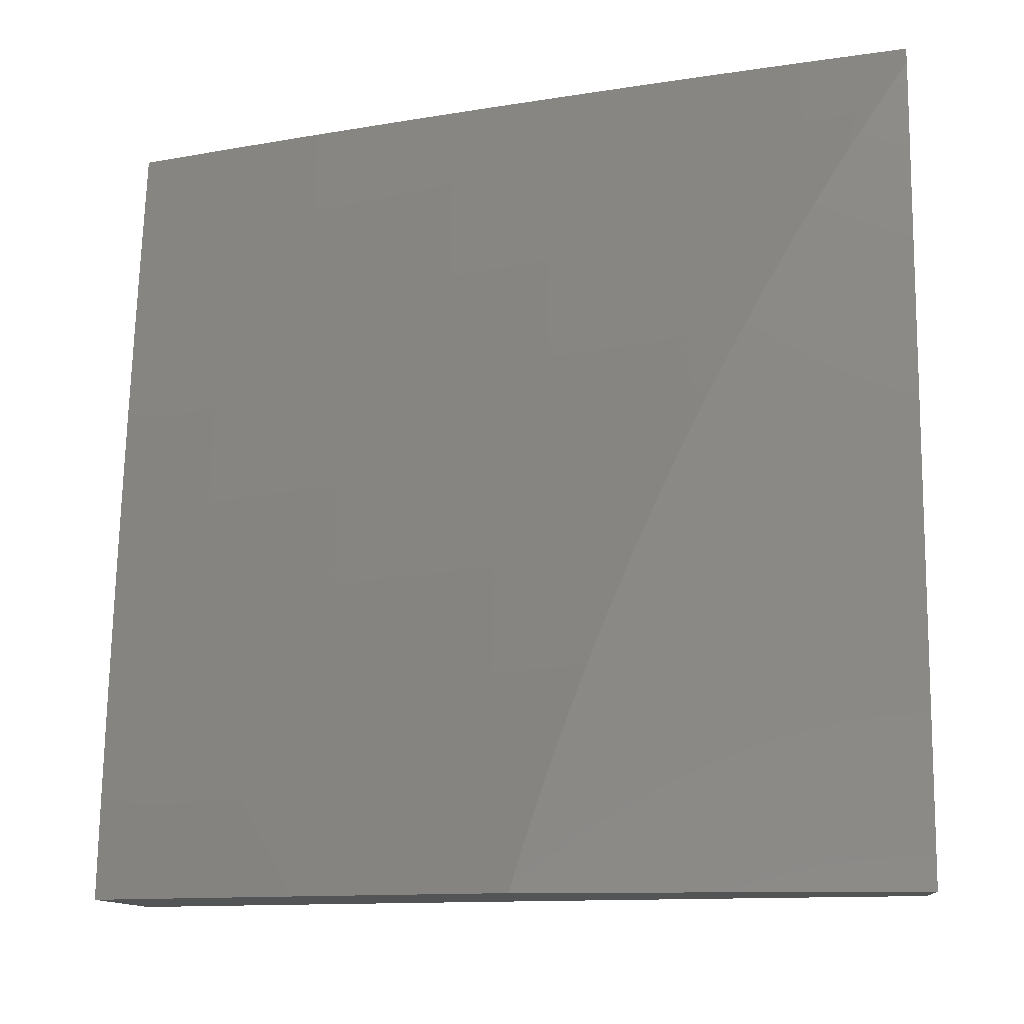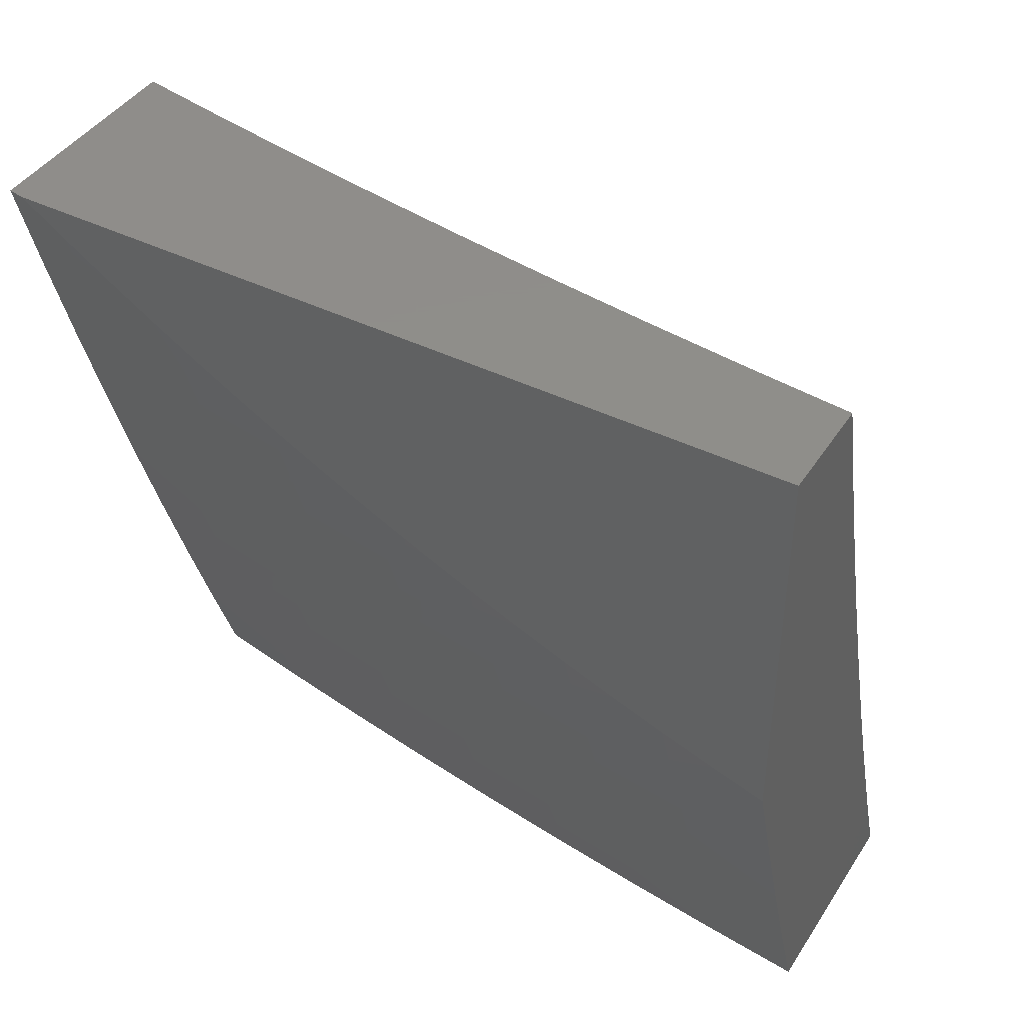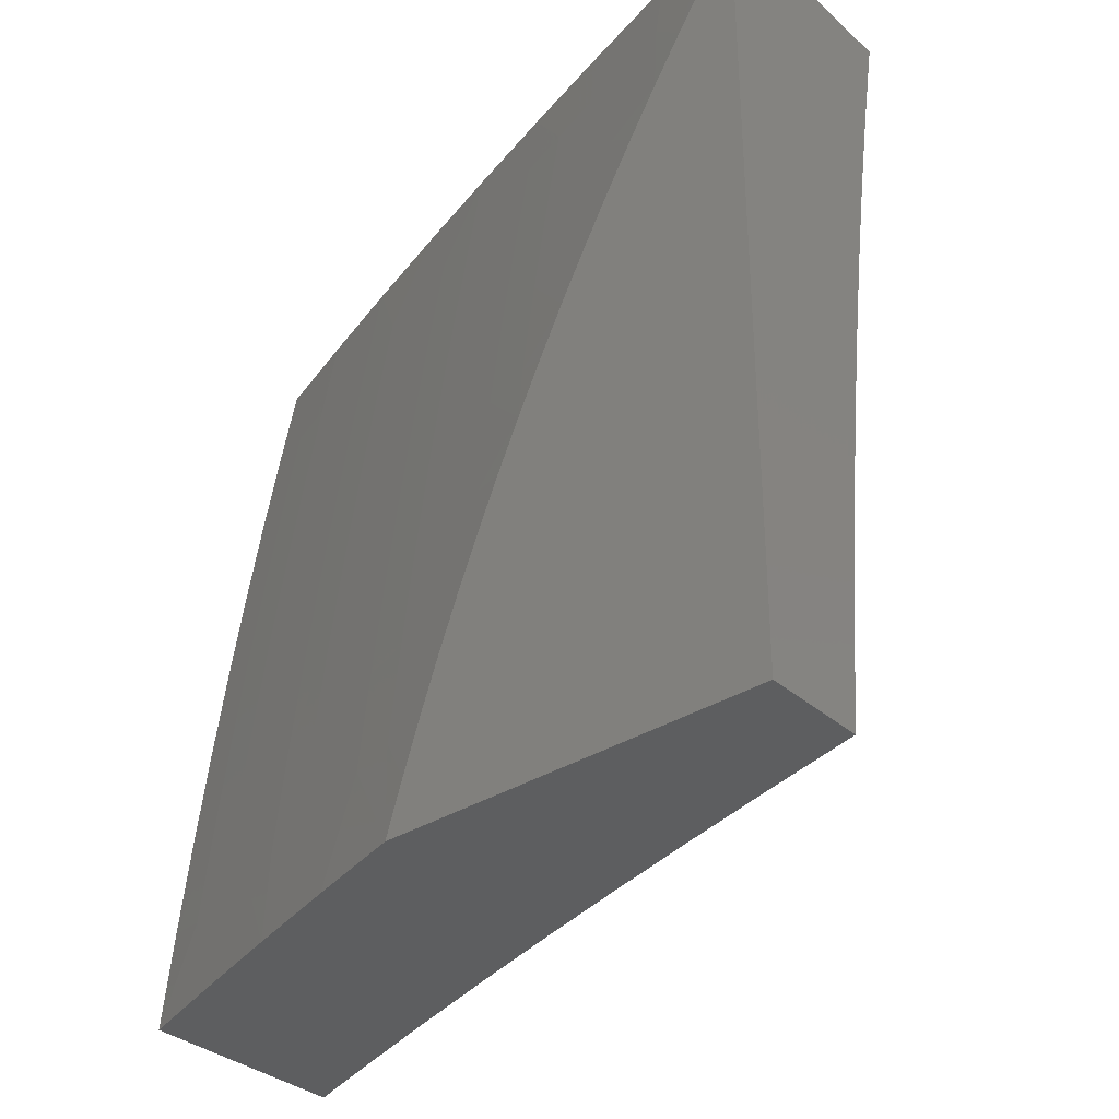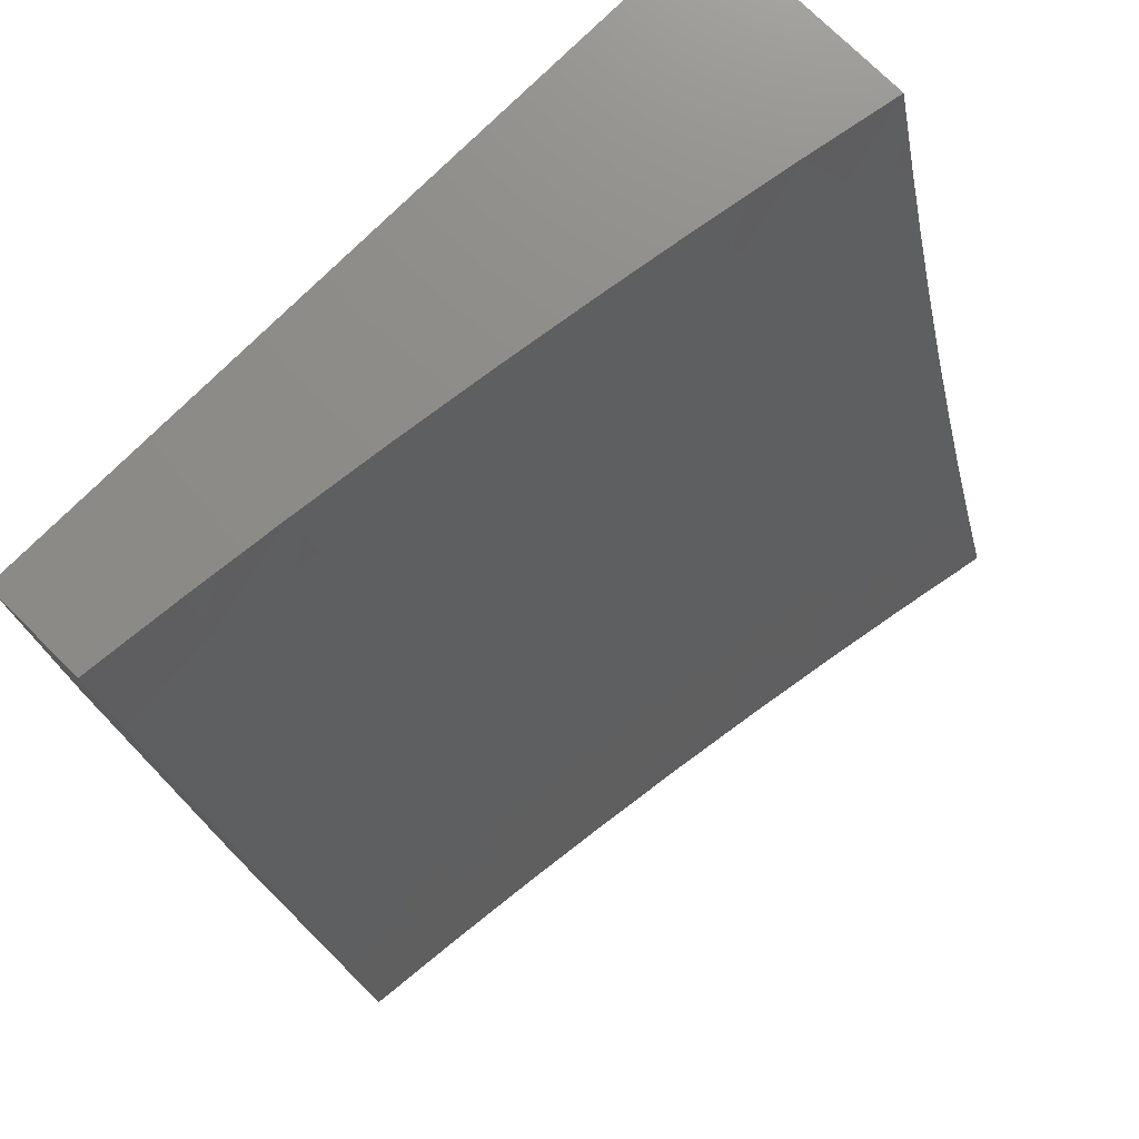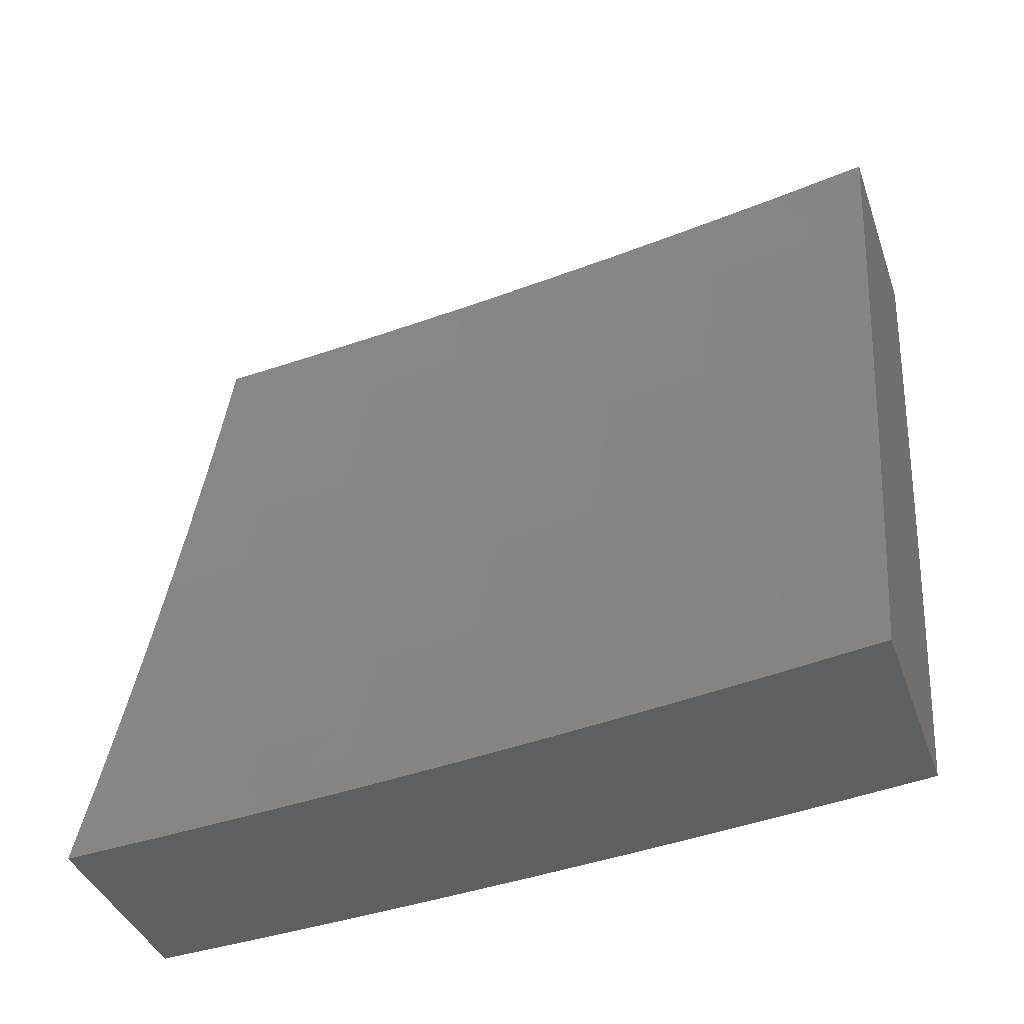
<metadata>
{"format":"stl","ext":"stl","renderer":"f3d","projection":"perspective","resolution":1024,"background":"white","views":[{"elev":-11.7,"azim":-85.1,"up":"+Y"},{"elev":42.6,"azim":-59.6,"up":"+Z"},{"elev":-34.1,"azim":-49.6,"up":"+Y"},{"elev":75.2,"azim":44.8,"up":"+Z"},{"elev":-37.8,"azim":108.0,"up":"+Z"}]}
</metadata>
<code>
# stl→obj: 261 verts, 518 faces
v -10.61 1 -3.877
v -10.56 1 -4
v -10.57 1.101 -3.943
v -10.55 1.126 -4
v -10.56 1.229 -3.943
v -10.54 1.251 -4
v -10.54 1.358 -3.943
v -10.52 1.377 -4
v -10.52 1.486 -3.943
v -10.5 1.502 -4
v -10.5 1.615 -3.943
v -10.48 1.627 -4
v -10.48 1.745 -3.943
v -10.46 1.751 -4
v -10.46 1.874 -3.943
v -10.44 1.876 -4
v -10.41 2 -4
v -10.46 2 -3.877
v -10.48 1.878 -3.886
v -10.5 1.748 -3.886
v -10.52 1.618 -3.886
v -10.54 1.489 -3.886
v -10.56 1.36 -3.886
v -10.58 1.232 -3.886
v -10.59 1.103 -3.886
v -10.61 1.105 -3.829
v -10.65 1 -3.753
v -10.63 1.107 -3.772
v -10.65 1.109 -3.715
v -10.64 1.238 -3.715
v -10.65 1.24 -3.658
v -10.64 1.37 -3.658
v -10.65 1.372 -3.6
v -10.64 1.502 -3.6
v -10.65 1.505 -3.543
v -10.63 1.635 -3.543
v -10.65 1.638 -3.486
v -10.63 1.769 -3.486
v -10.65 1.772 -3.429
v -10.62 1.903 -3.429
v -10.64 1.906 -3.371
v -10.62 2 -3.378
v -10.66 1.909 -3.314
v -10.66 2 -3.253
v -10.67 1.912 -3.257
v -10.69 1.915 -3.2
v -10.7 1.78 -3.257
v -10.71 1.783 -3.2
v -10.72 1.648 -3.257
v -10.73 1.651 -3.2
v -10.74 1.517 -3.257
v -10.75 1.519 -3.2
v -10.76 1.385 -3.257
v -10.77 1.387 -3.2
v -10.77 1.254 -3.257
v -10.79 1.256 -3.2
v -10.79 1.124 -3.257
v -10.8 1.125 -3.2
v -10.8 1 -3.252
v -10.84 1 -3.126
v -10.82 1.127 -3.142
v -10.84 1.129 -3.085
v -10.82 1.26 -3.085
v -10.84 1.251 -3
v -10.83 1.377 -3
v -10.8 1.391 -3.085
v -10.81 1.502 -3
v -10.78 1.523 -3.085
v -10.79 1.627 -3
v -10.76 1.655 -3.085
v -10.77 1.751 -3
v -10.74 1.788 -3.085
v -10.75 1.876 -3
v -10.72 1.921 -3.085
v -10.73 2 -3
v -10.69 2 -3.126
v -10.7 1.918 -3.142
v -10.5 1.881 -3.829
v -10.5 2 -3.753
v -10.52 1.884 -3.772
v -10.53 1.888 -3.715
v -10.54 1.754 -3.772
v -10.56 1.757 -3.715
v -10.56 1.624 -3.772
v -10.58 1.627 -3.715
v -10.58 1.495 -3.772
v -10.6 1.497 -3.715
v -10.6 1.365 -3.772
v -10.62 1.368 -3.715
v -10.62 1.236 -3.772
v -10.54 2 -3.628
v -10.55 1.891 -3.658
v -10.58 1.76 -3.658
v -10.6 1.63 -3.658
v -10.62 1.5 -3.658
v -10.58 2 -3.503
v -10.59 1.897 -3.543
v -10.57 1.894 -3.6
v -10.61 1.9 -3.486
v -10.61 1.766 -3.543
v -10.59 1.763 -3.6
v -10.62 1.633 -3.6
v -10.86 1.126 -3
v -10.87 1 -3
v -10.77 1.122 -3.314
v -10.77 1 -3.378
v -10.76 1.12 -3.371
v -10.74 1.119 -3.429
v -10.74 1.251 -3.371
v -10.72 1.249 -3.429
v -10.72 1.381 -3.371
v -10.71 1.379 -3.429
v -10.71 1.512 -3.371
v -10.69 1.51 -3.429
v -10.69 1.643 -3.371
v -10.67 1.641 -3.429
v -10.66 1.775 -3.371
v -10.73 1 -3.503
v -10.72 1.117 -3.486
v -10.71 1.247 -3.486
v -10.69 1.377 -3.486
v -10.67 1.507 -3.486
v -10.7 1.115 -3.543
v -10.69 1 -3.628
v -10.69 1.113 -3.6
v -10.67 1.111 -3.658
v -10.67 1.243 -3.6
v -10.6 1.234 -3.829
v -10.58 1.363 -3.829
v -10.56 1.492 -3.829
v -10.54 1.621 -3.829
v -10.52 1.751 -3.829
v -10.69 1.245 -3.543
v -10.67 1.375 -3.543
v -10.76 1.253 -3.314
v -10.74 1.383 -3.314
v -10.72 1.514 -3.314
v -10.7 1.646 -3.314
v -10.68 1.777 -3.314
v -10.8 1.258 -3.142
v -10.79 1.389 -3.142
v -10.77 1.521 -3.142
v -10.75 1.653 -3.142
v -10.73 1.785 -3.142
v -10.74 2 -3.876
v -10.69 2 -4
v -10.74 1.876 -3.938
v -10.72 1.876 -4
v -10.74 1.751 -4
v -10.76 1.748 -3.938
v -10.76 1.627 -4
v -10.78 1.62 -3.938
v -10.77 1.502 -4
v -10.8 1.493 -3.938
v -10.79 1.376 -4
v -10.81 1.366 -3.938
v -10.81 1.251 -4
v -10.83 1.239 -3.938
v -10.82 1.126 -4
v -10.84 1.113 -3.938
v -10.83 1 -4
v -10.88 1 -3.87
v -10.92 1 -3.74
v -10.88 1.117 -3.813
v -10.86 1.115 -3.875
v -10.96 1 -3.61
v -10.92 1.122 -3.688
v -10.9 1.12 -3.751
v -10.87 1.244 -3.813
v -10.85 1.242 -3.875
v -10.85 1.371 -3.813
v -10.83 1.369 -3.875
v -10.82 1.496 -3.875
v -11 1 -3.479
v -10.96 1.126 -3.563
v -10.94 1.124 -3.626
v -10.91 1.248 -3.688
v -10.89 1.246 -3.751
v -10.89 1.376 -3.688
v -10.87 1.374 -3.751
v -10.86 1.501 -3.751
v -10.84 1.499 -3.813
v -10.82 1.627 -3.813
v -10.8 1.623 -3.875
v -10.78 1.751 -3.875
v -10.98 1.128 -3.501
v -11 1.065 -3.458
v -11 1.13 -3.438
v -11 1.13 -3.437
v -11 1.195 -3.413
v -10.99 1.257 -3.438
v -11 1.259 -3.389
v -11 1.322 -3.363
v -11 1.385 -3.336
v -10.99 1.388 -3.376
v -10.97 1.386 -3.438
v -10.97 1.255 -3.501
v -11 1.447 -3.308
v -10.97 1.517 -3.376
v -10.95 1.515 -3.438
v -10.93 1.644 -3.438
v -10.92 1.641 -3.501
v -10.9 1.77 -3.501
v -10.88 1.767 -3.563
v -10.86 1.897 -3.563
v -10.84 1.893 -3.626
v -10.82 2 -3.628
v -10.82 1.89 -3.688
v -10.78 2 -3.753
v -10.8 1.887 -3.751
v -10.78 1.883 -3.813
v -10.82 1.758 -3.751
v -10.8 1.755 -3.813
v -10.84 1.63 -3.751
v -10.99 1.52 -3.313
v -11 1.509 -3.278
v -11 1.571 -3.248
v -11 1.631 -3.216
v -10.99 1.652 -3.25
v -10.97 1.649 -3.313
v -10.95 1.647 -3.376
v -11 1.691 -3.183
v -10.97 1.782 -3.25
v -10.95 1.779 -3.313
v -10.93 1.909 -3.313
v -10.91 1.906 -3.376
v -10.89 2 -3.378
v -10.89 1.903 -3.438
v -10.86 2 -3.503
v -10.87 1.9 -3.501
v -10.98 1.785 -3.188
v -11 1.751 -3.148
v -11 1.809 -3.113
v -11 1.867 -3.076
v -10.98 1.918 -3.125
v -10.96 1.915 -3.188
v -10.95 1.912 -3.25
v -10.99 1.921 -3.063
v -11 1.924 -3.039
v -11 2 -3
v -11 1.981 -3
v -10.96 2 -3.126
v -10.93 2 -3.252
v -10.76 1.879 -3.875
v -10.84 1.761 -3.688
v -10.86 1.633 -3.688
v -10.88 1.504 -3.688
v -10.86 1.764 -3.626
v -10.88 1.635 -3.626
v -10.9 1.507 -3.626
v -10.91 1.379 -3.626
v -10.91 1.773 -3.438
v -10.93 1.776 -3.376
v -10.9 1.638 -3.563
v -10.93 1.512 -3.501
v -10.92 1.51 -3.563
v -10.93 1.381 -3.563
v -10.93 1.251 -3.626
v -10.95 1.383 -3.501
v -10.95 1.253 -3.563
v -11 1 -3
f 1 2 3
f 3 2 4
f 3 4 5
f 5 4 6
f 5 6 7
f 7 6 8
f 7 8 9
f 9 8 10
f 9 10 11
f 11 10 12
f 11 12 13
f 13 12 14
f 13 14 15
f 15 14 16
f 15 16 17
f 17 18 15
f 15 18 19
f 15 19 13
f 13 19 20
f 13 20 11
f 11 20 21
f 11 21 9
f 9 21 22
f 9 22 7
f 7 22 23
f 7 23 5
f 5 23 24
f 5 24 3
f 3 24 25
f 3 25 1
f 1 25 26
f 1 26 27
f 27 26 28
f 27 28 29
f 29 28 30
f 29 30 31
f 31 30 32
f 31 32 33
f 33 32 34
f 33 34 35
f 35 34 36
f 35 36 37
f 37 36 38
f 37 38 39
f 39 38 40
f 39 40 41
f 41 40 42
f 41 42 43
f 43 42 44
f 43 44 45
f 45 44 46
f 45 46 47
f 47 46 48
f 47 48 49
f 49 48 50
f 49 50 51
f 51 50 52
f 51 52 53
f 53 52 54
f 53 54 55
f 55 54 56
f 55 56 57
f 57 56 58
f 57 58 59
f 59 58 60
f 60 58 61
f 60 61 62
f 62 61 63
f 62 63 64
f 64 63 65
f 65 63 66
f 65 66 67
f 67 66 68
f 67 68 69
f 69 68 70
f 69 70 71
f 71 70 72
f 71 72 73
f 73 72 74
f 73 74 75
f 75 74 76
f 76 74 77
f 76 77 46
f 46 77 48
f 19 18 78
f 78 18 79
f 78 79 80
f 80 79 81
f 80 81 82
f 82 81 83
f 82 83 84
f 84 83 85
f 84 85 86
f 86 85 87
f 86 87 88
f 88 87 89
f 88 89 90
f 90 89 30
f 90 30 28
f 79 91 81
f 81 91 92
f 81 92 83
f 83 92 93
f 83 93 85
f 85 93 94
f 85 94 87
f 87 94 95
f 87 95 89
f 89 95 32
f 89 32 30
f 96 97 91
f 91 97 98
f 91 98 92
f 92 98 93
f 42 40 96
f 96 40 99
f 96 99 97
f 97 99 100
f 97 100 101
f 101 100 102
f 101 102 94
f 94 102 95
f 44 76 46
f 64 103 62
f 62 103 104
f 62 104 60
f 57 59 105
f 105 59 106
f 105 106 107
f 107 106 108
f 107 108 109
f 109 108 110
f 109 110 111
f 111 110 112
f 111 112 113
f 113 112 114
f 113 114 115
f 115 114 116
f 115 116 117
f 117 116 39
f 117 39 41
f 106 118 108
f 108 118 119
f 108 119 110
f 110 119 120
f 110 120 112
f 112 120 121
f 112 121 114
f 114 121 122
f 114 122 116
f 116 122 37
f 116 37 39
f 119 118 123
f 123 118 124
f 123 124 125
f 125 124 126
f 125 126 127
f 127 126 31
f 127 31 33
f 126 124 29
f 29 124 27
f 90 28 26
f 26 25 128
f 128 25 24
f 128 24 129
f 129 24 23
f 129 23 130
f 130 23 22
f 130 22 131
f 131 22 21
f 131 21 132
f 132 21 20
f 132 20 78
f 78 20 19
f 31 126 29
f 120 119 123
f 123 125 133
f 133 125 127
f 133 127 134
f 134 127 33
f 134 33 35
f 55 57 105
f 105 107 135
f 135 107 109
f 135 109 136
f 136 109 111
f 136 111 137
f 137 111 113
f 137 113 138
f 138 113 115
f 138 115 139
f 139 115 117
f 139 117 43
f 43 117 41
f 61 58 140
f 140 58 56
f 140 56 141
f 141 56 54
f 141 54 142
f 142 54 52
f 142 52 143
f 143 52 50
f 143 50 144
f 144 50 48
f 144 48 77
f 88 90 128
f 128 90 26
f 88 128 129
f 121 120 133
f 133 120 123
f 121 133 134
f 53 55 135
f 135 55 105
f 53 135 136
f 66 63 140
f 140 63 61
f 66 140 141
f 86 88 129
f 86 129 130
f 34 32 95
f 122 121 134
f 122 134 35
f 51 53 136
f 51 136 137
f 68 66 141
f 68 141 142
f 84 86 130
f 84 130 131
f 36 34 102
f 102 34 95
f 37 122 35
f 49 51 137
f 49 137 138
f 70 68 142
f 70 142 143
f 82 84 131
f 82 131 132
f 101 94 93
f 38 36 100
f 100 36 102
f 47 49 138
f 47 138 139
f 72 70 143
f 72 143 144
f 80 82 132
f 80 132 78
f 97 101 98
f 98 101 93
f 40 38 99
f 99 38 100
f 45 47 139
f 45 139 43
f 74 72 144
f 74 144 77
f 145 146 147
f 147 146 148
f 147 148 149
f 147 149 150
f 150 149 151
f 150 151 152
f 152 151 153
f 152 153 154
f 154 153 155
f 154 155 156
f 156 155 157
f 156 157 158
f 158 157 159
f 158 159 160
f 160 159 161
f 160 161 162
f 163 164 162
f 162 164 165
f 162 165 160
f 160 165 158
f 166 167 163
f 163 167 168
f 163 168 164
f 164 168 169
f 164 169 170
f 170 169 171
f 170 171 172
f 172 171 173
f 172 173 154
f 154 173 152
f 174 175 166
f 166 175 176
f 166 176 167
f 167 176 177
f 167 177 178
f 178 177 179
f 178 179 180
f 180 179 181
f 180 181 182
f 182 181 183
f 182 183 184
f 184 183 185
f 184 185 150
f 150 185 147
f 175 174 186
f 186 174 187
f 186 187 188
f 188 187 189
f 188 189 190
f 188 190 191
f 191 190 192
f 191 192 193
f 194 195 193
f 193 195 196
f 193 196 191
f 191 196 197
f 191 197 188
f 188 197 186
f 194 198 195
f 195 198 199
f 195 199 200
f 200 199 201
f 200 201 202
f 202 201 203
f 202 203 204
f 204 203 205
f 204 205 206
f 206 205 207
f 206 207 208
f 208 207 209
f 208 209 210
f 210 209 211
f 210 211 212
f 212 211 213
f 212 213 214
f 214 213 183
f 214 183 181
f 199 198 215
f 215 198 216
f 215 216 217
f 218 219 217
f 217 219 220
f 217 220 215
f 215 220 221
f 215 221 199
f 199 221 201
f 218 222 219
f 219 222 223
f 219 223 224
f 224 223 225
f 224 225 226
f 226 225 227
f 226 227 228
f 228 227 229
f 228 229 230
f 230 229 205
f 230 205 203
f 223 222 231
f 231 222 232
f 231 232 233
f 234 235 233
f 233 235 236
f 233 236 231
f 231 236 237
f 231 237 223
f 223 237 225
f 235 234 238
f 238 234 239
f 238 239 240
f 240 239 241
f 240 242 238
f 238 242 235
f 235 242 236
f 236 242 243
f 236 243 237
f 237 243 225
f 243 227 225
f 229 207 205
f 209 145 211
f 211 145 244
f 211 244 213
f 213 244 185
f 213 185 183
f 244 145 147
f 185 244 147
f 208 210 245
f 245 210 212
f 245 212 246
f 246 212 214
f 246 214 247
f 247 214 181
f 247 181 179
f 206 208 248
f 248 208 245
f 248 245 249
f 249 245 246
f 249 246 250
f 250 246 247
f 250 247 251
f 251 247 179
f 251 179 177
f 228 230 252
f 252 230 203
f 252 203 201
f 226 228 253
f 253 228 252
f 253 252 221
f 221 252 201
f 206 248 204
f 204 248 254
f 204 254 202
f 202 254 255
f 202 255 200
f 200 255 196
f 200 196 195
f 254 248 249
f 226 253 224
f 224 253 220
f 224 220 219
f 220 253 221
f 150 152 184
f 184 152 173
f 184 173 182
f 182 173 171
f 182 171 180
f 180 171 169
f 180 169 178
f 178 169 168
f 178 168 167
f 254 249 256
f 256 249 250
f 256 250 257
f 257 250 251
f 257 251 258
f 258 251 177
f 258 177 176
f 254 256 255
f 255 256 259
f 255 259 196
f 196 259 197
f 259 256 257
f 154 156 172
f 172 156 158
f 172 158 170
f 170 158 165
f 170 165 164
f 259 257 260
f 260 257 258
f 260 258 175
f 175 258 176
f 186 197 260
f 260 197 259
f 186 260 175
f 241 239 261
f 261 239 234
f 261 234 233
f 233 232 261
f 261 232 222
f 261 222 218
f 218 217 261
f 261 217 216
f 261 216 198
f 198 194 261
f 261 194 193
f 261 193 192
f 192 190 261
f 261 190 189
f 261 189 187
f 187 174 261
f 76 243 75
f 75 243 242
f 75 242 240
f 243 76 227
f 227 76 44
f 227 44 229
f 229 44 42
f 229 42 207
f 207 42 96
f 207 96 209
f 209 96 91
f 209 91 145
f 145 91 79
f 145 79 146
f 146 79 18
f 146 18 17
f 17 16 146
f 146 16 14
f 146 14 148
f 148 14 12
f 148 12 149
f 149 12 10
f 149 10 151
f 151 10 8
f 151 8 153
f 153 8 6
f 153 6 155
f 155 6 4
f 155 4 157
f 157 4 2
f 157 2 159
f 159 2 161
f 104 103 261
f 261 103 64
f 261 64 241
f 241 64 65
f 241 65 67
f 241 67 240
f 240 67 69
f 240 69 71
f 71 73 240
f 240 73 75
f 2 1 161
f 161 1 27
f 161 27 124
f 161 124 162
f 162 124 118
f 162 118 163
f 163 118 106
f 163 106 166
f 166 106 59
f 166 59 174
f 174 59 60
f 174 60 261
f 261 60 104

</code>
